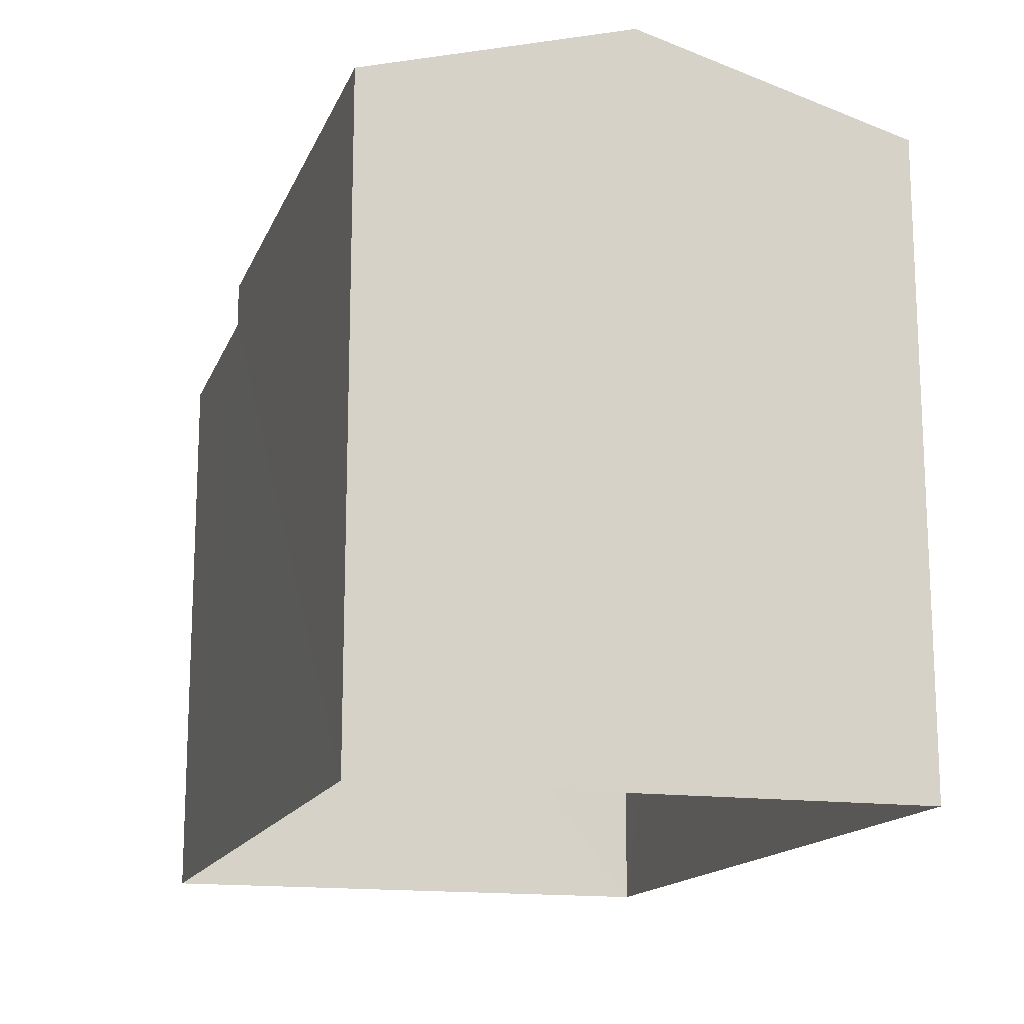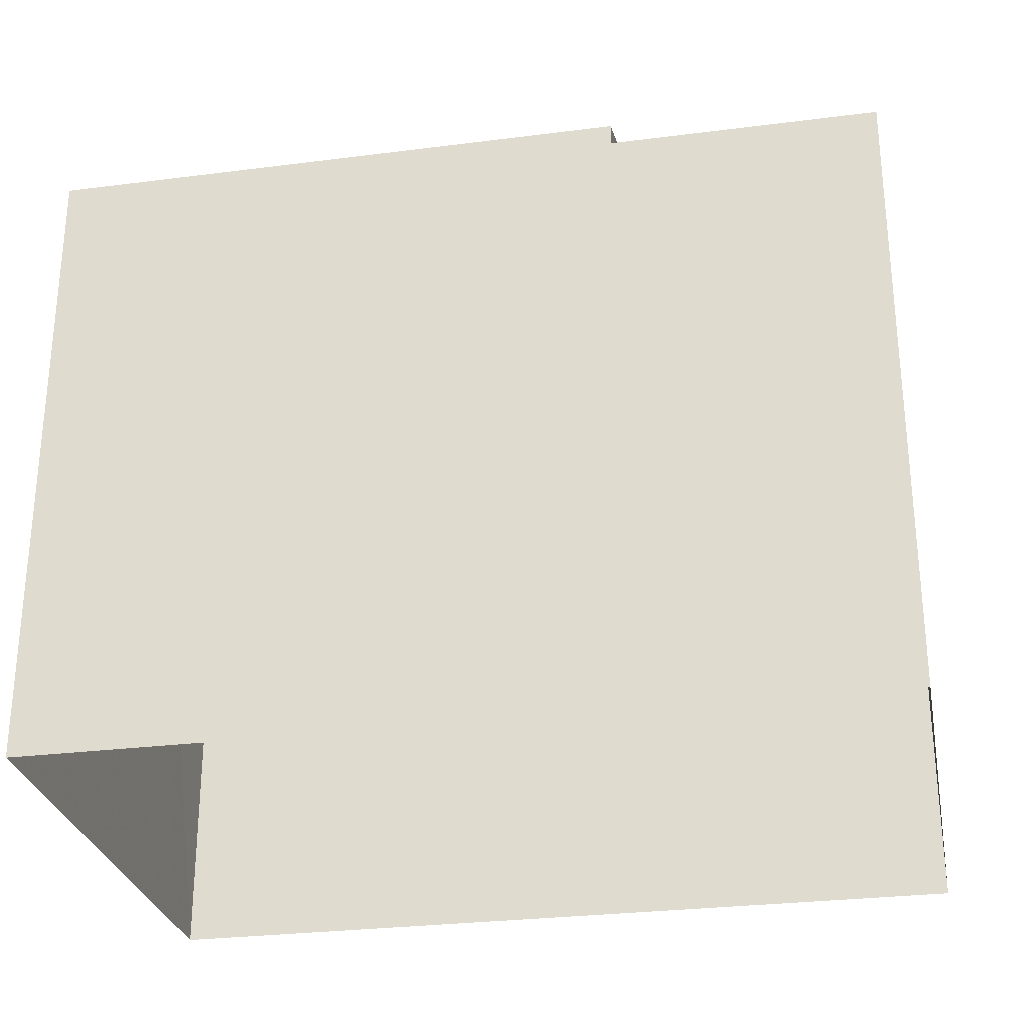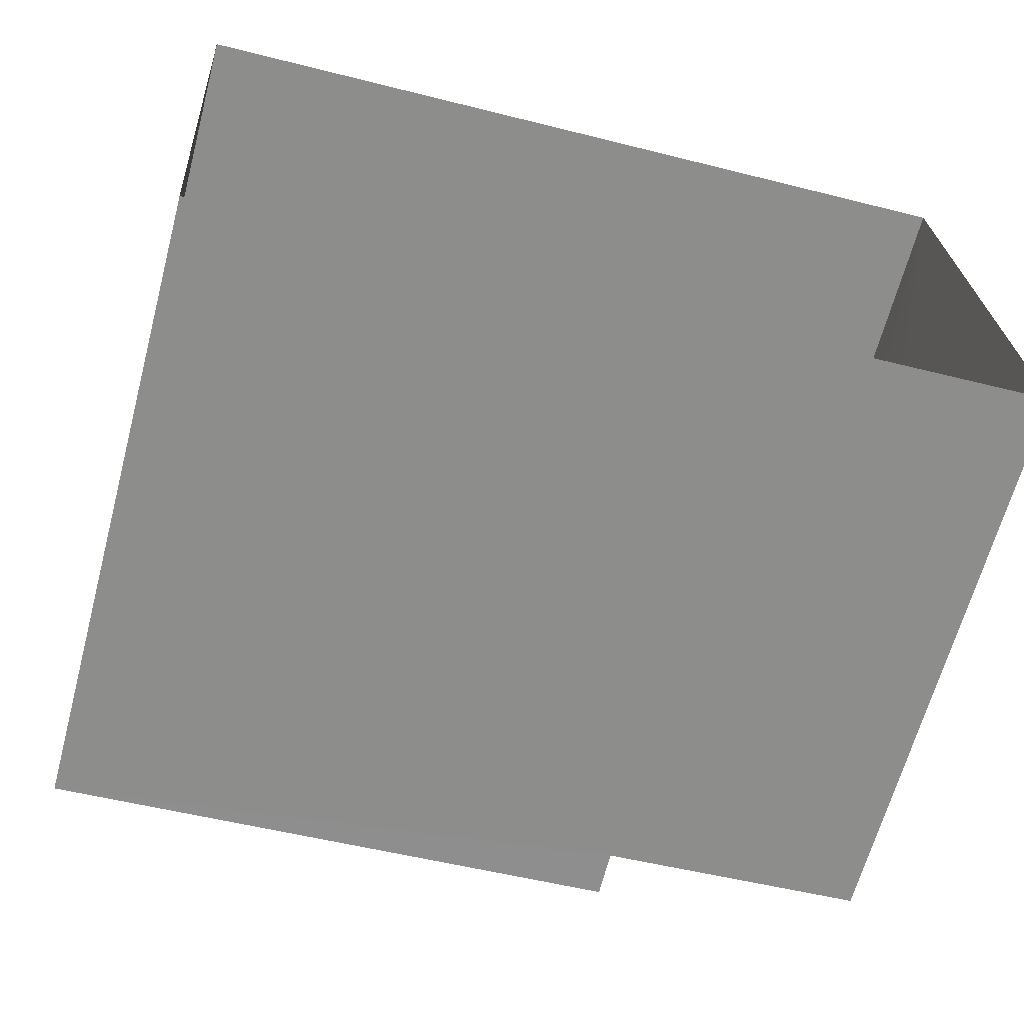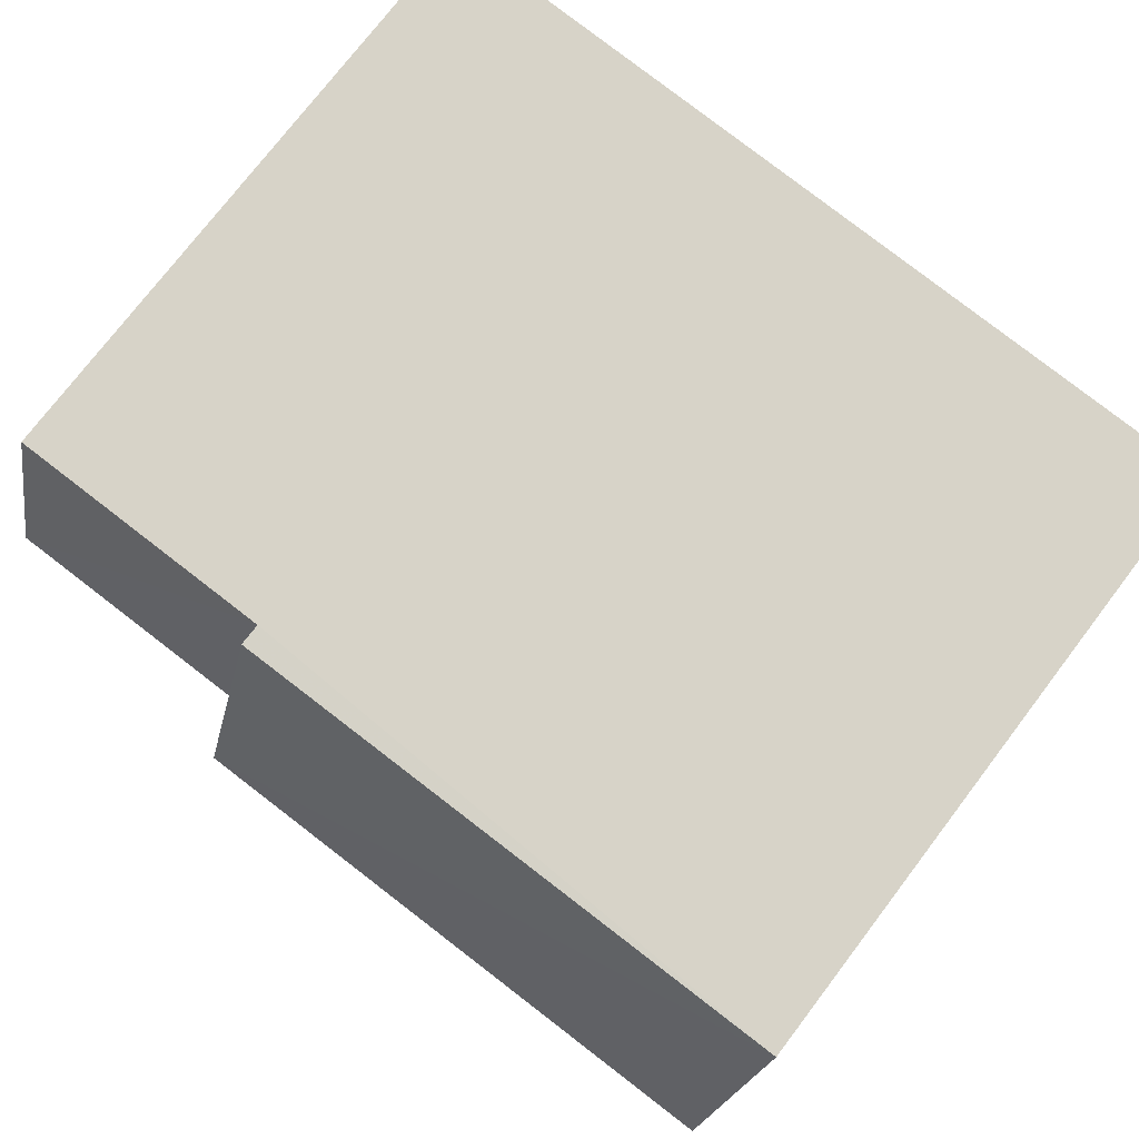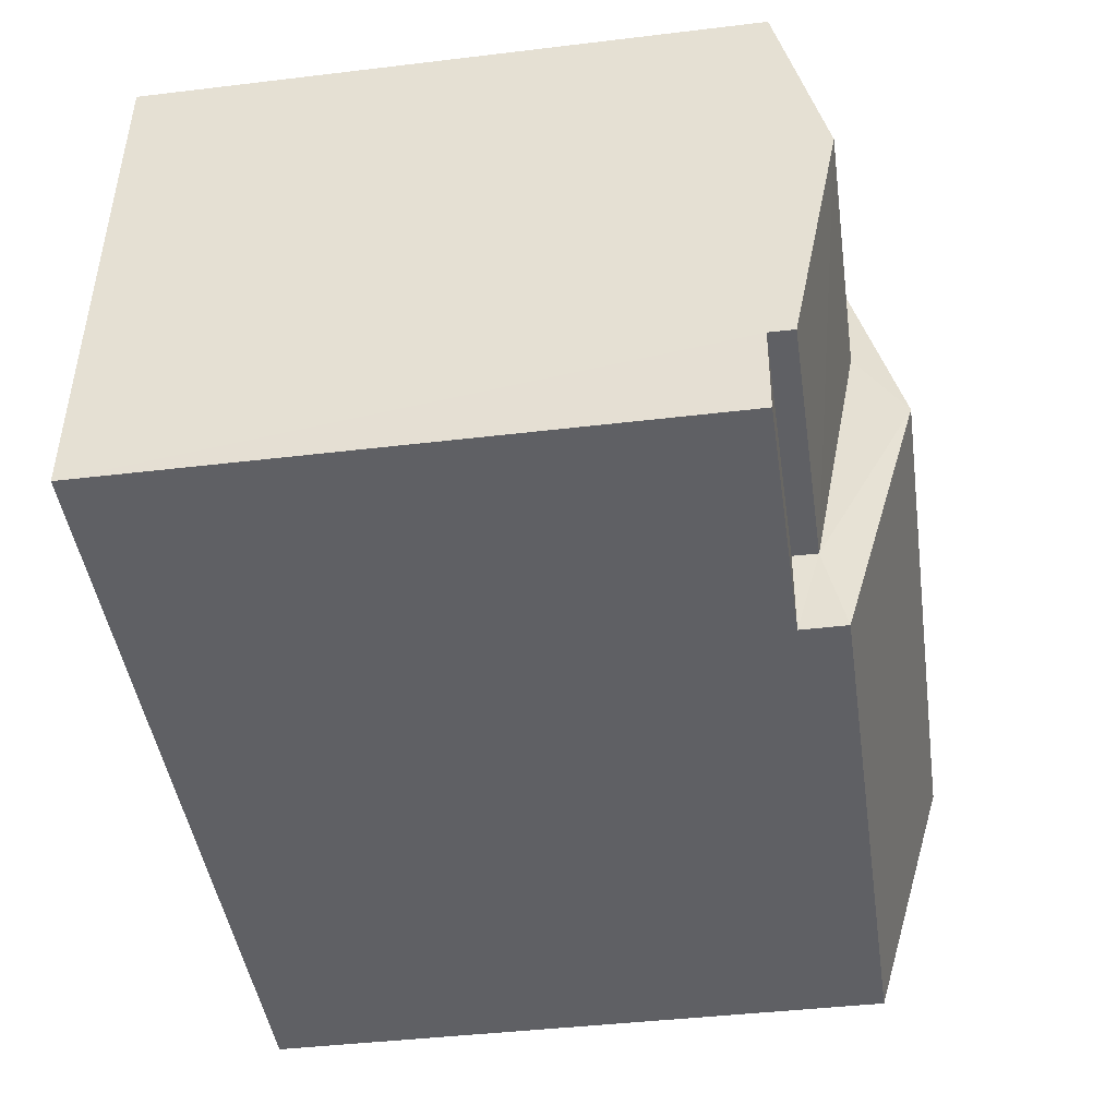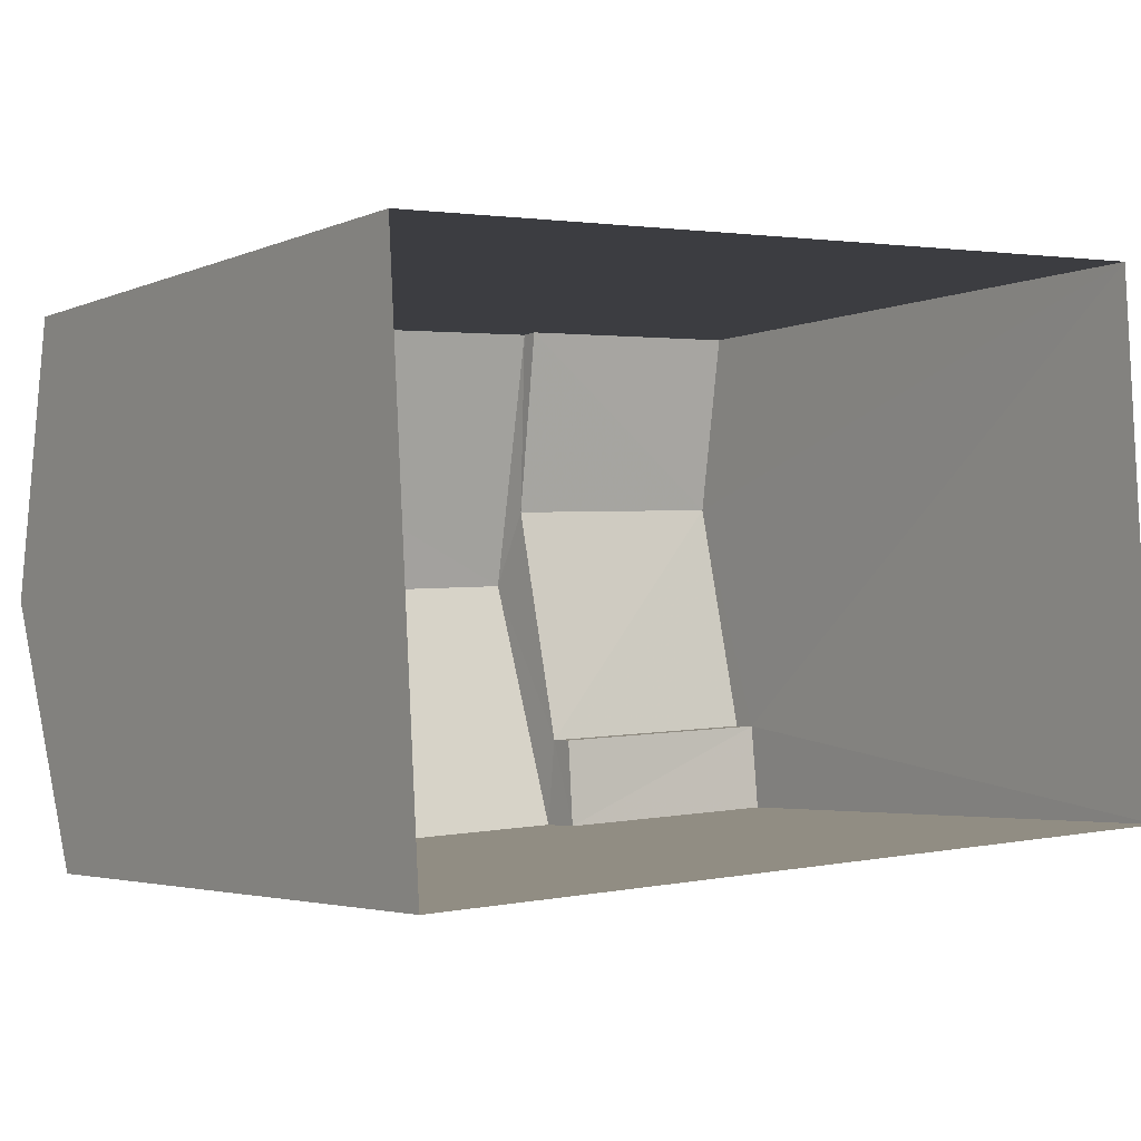
<metadata>
{"format":"obj","ext":"obj","renderer":"f3d","projection":"perspective","resolution":1024,"background":"white","views":[{"elev":-15.1,"azim":70.0,"up":"+Z"},{"elev":-28.4,"azim":-172.4,"up":"+Z"},{"elev":-65.0,"azim":165.1,"up":"+Y"},{"elev":75.6,"azim":37.4,"up":"+Y"},{"elev":-41.4,"azim":-81.7,"up":"+Y"},{"elev":-3.4,"azim":144.2,"up":"+Y"}]}
</metadata>
<code>
v -3.73e+05 -1.035e+05 30.75
v -3.73e+05 -1.035e+05 30.75
v -3.73e+05 -1.036e+05 30.75
v -3.73e+05 -1.036e+05 30.75
v -3.73e+05 -1.035e+05 38.66
v -3.73e+05 -1.035e+05 38.67
v -3.73e+05 -1.035e+05 39.29
v -3.73e+05 -1.035e+05 39.29
v -3.73e+05 -1.036e+05 38.35
v -3.73e+05 -1.036e+05 38.35
v -3.73e+05 -1.036e+05 38.35
v -3.73e+05 -1.036e+05 38.35
v -3.73e+05 -1.036e+05 38.67
v -3.73e+05 -1.036e+05 38.67
v -3.73e+05 -1.035e+05 39.93
v -3.73e+05 -1.036e+05 38.94
v -3.73e+05 -1.036e+05 38.94
v -3.73e+05 -1.035e+05 39.93
v -3.73e+05 -1.035e+05 38.94
v -3.73e+05 -1.035e+05 38.94
f 1 2 3
f 4 1 3
f 5 6 7
f 8 5 7
f 9 10 11
f 12 9 11
f 13 7 14
f 13 8 7
f 15 16 17
f 18 15 17
f 15 19 20
f 15 18 19
f 4 9 1
f 6 1 7
f 4 10 9
f 7 9 14
f 1 9 7
f 17 3 18
f 3 2 18
f 2 19 18
f 1 5 2
f 2 5 19
f 1 6 5
f 19 5 20
f 10 4 11
f 16 11 17
f 17 11 3
f 11 4 3
f 12 13 14
f 9 12 14
f 11 13 12
f 8 20 5
f 16 13 11
f 15 8 13
f 8 15 20
f 15 13 16

</code>
